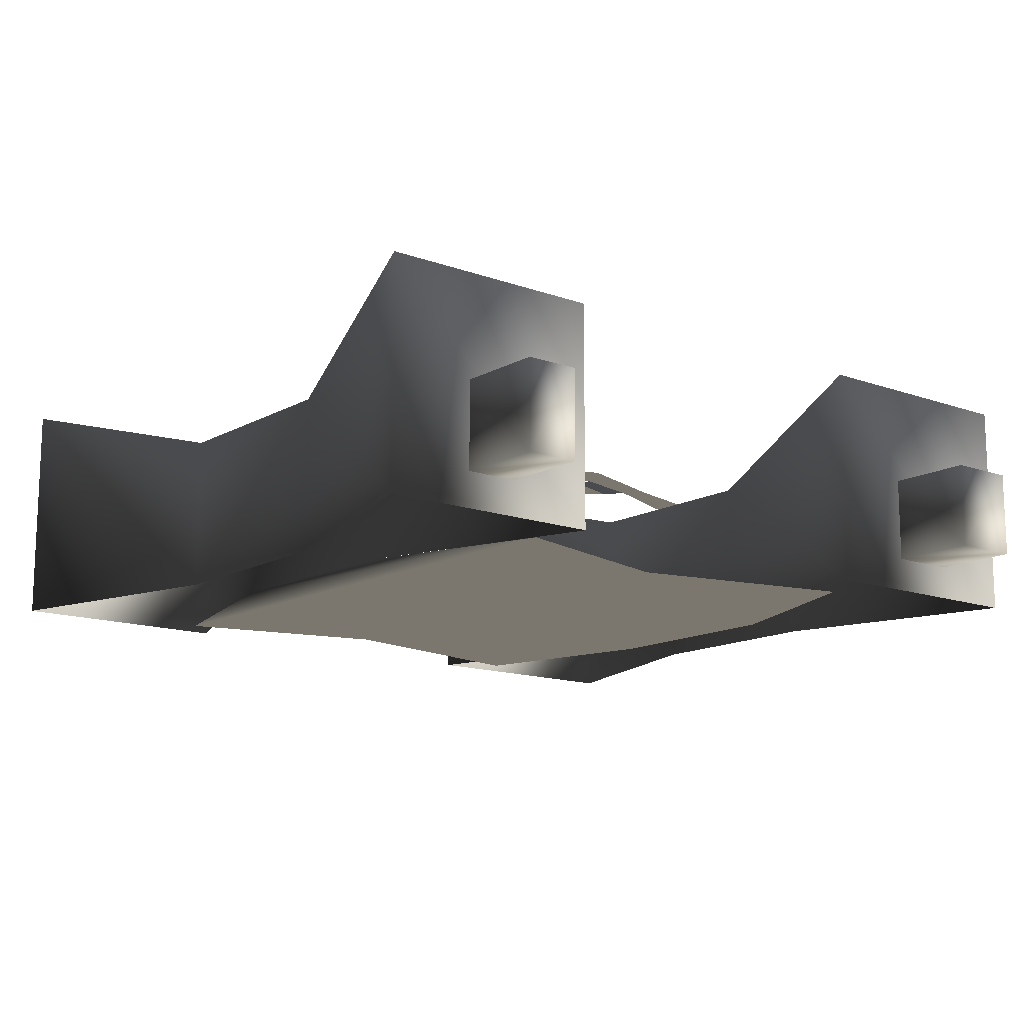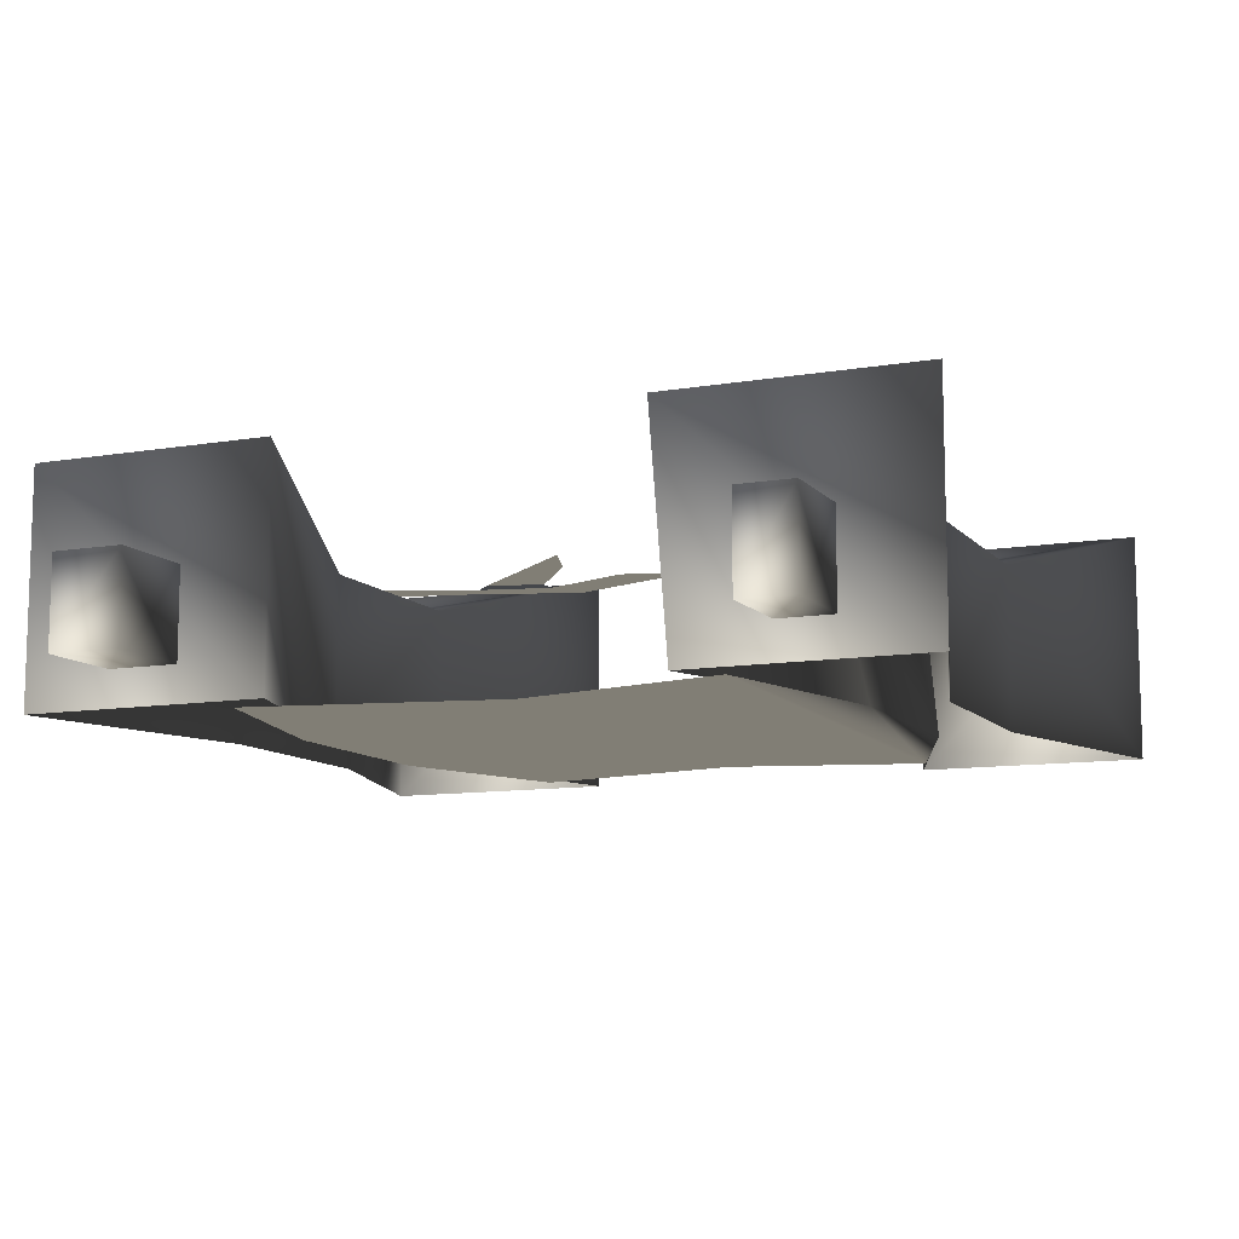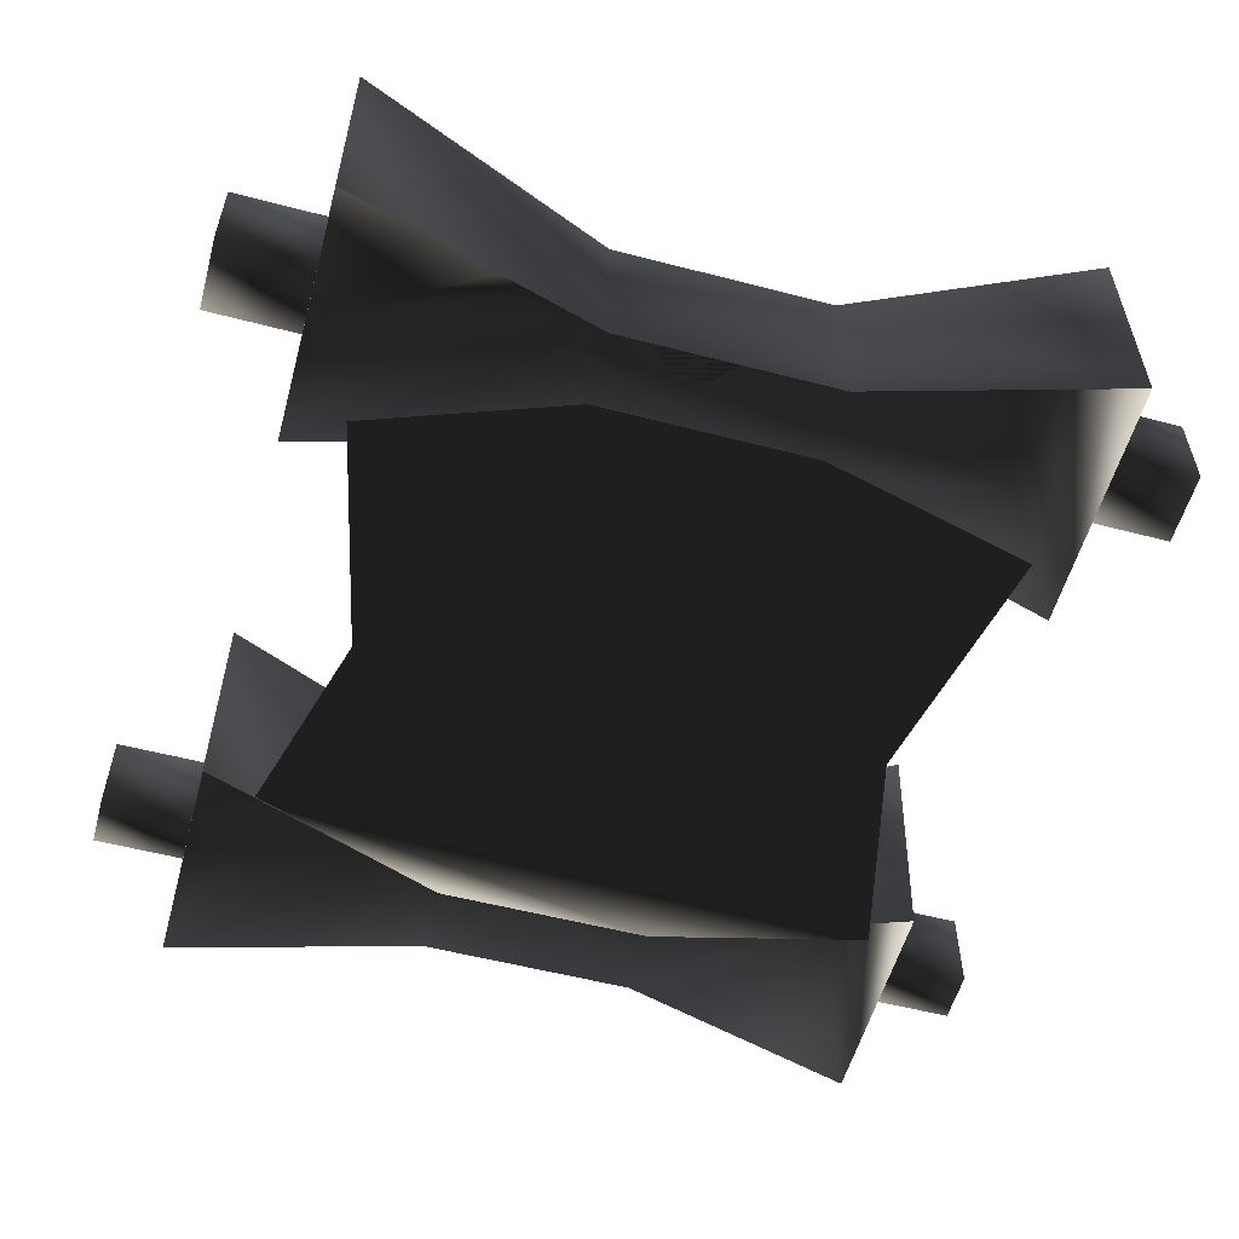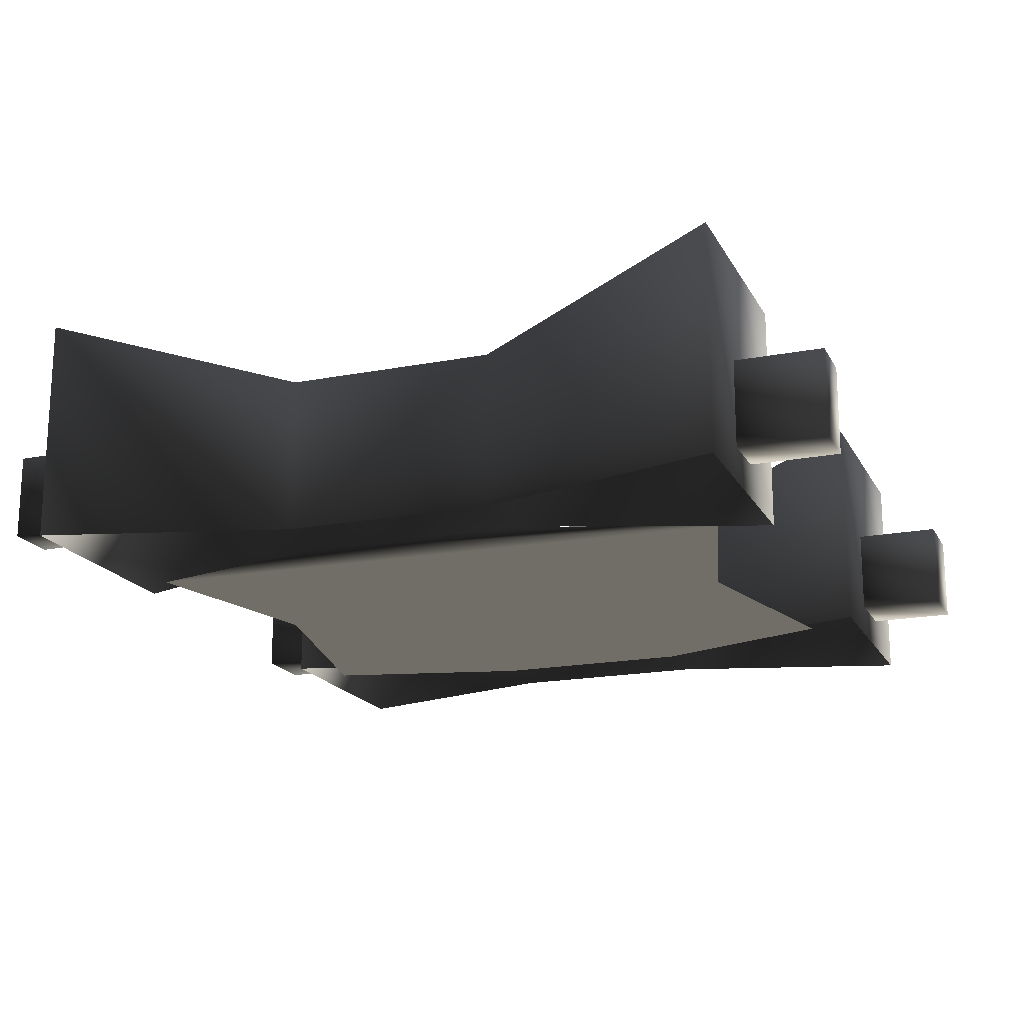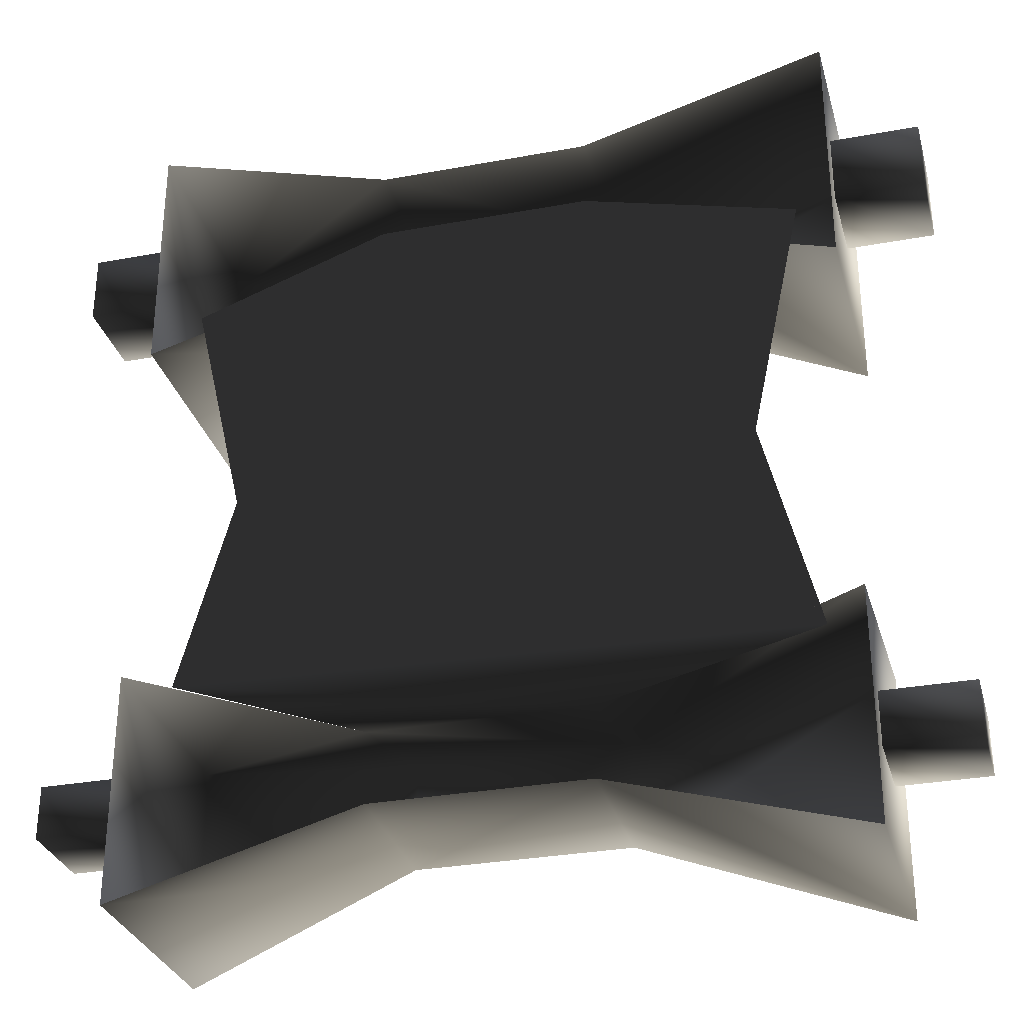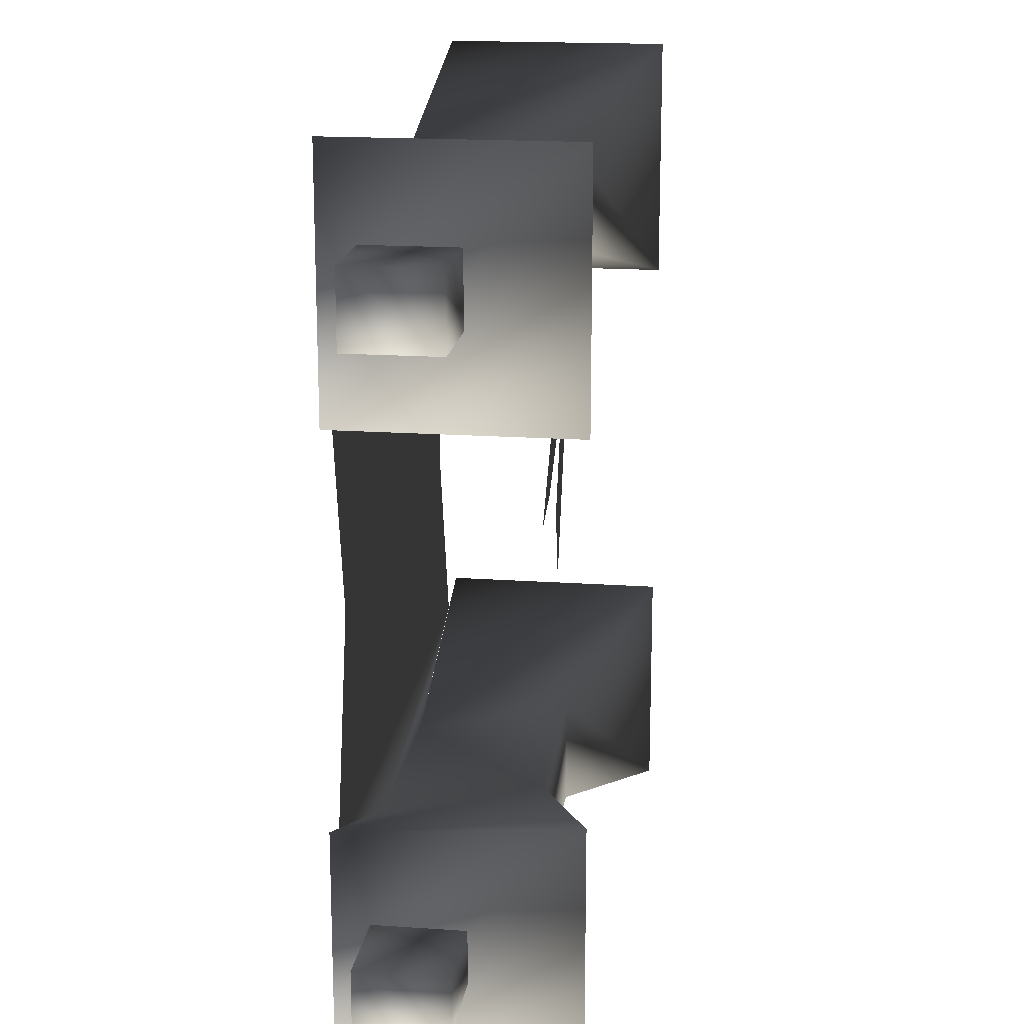
<metadata>
{"format":"obj","ext":"obj","renderer":"f3d","projection":"perspective","resolution":1024,"background":"white","views":[{"elev":-13.7,"azim":-128.9,"up":"+Y"},{"elev":-10.4,"azim":113.3,"up":"+Y"},{"elev":-55.7,"azim":-15.3,"up":"+Y"},{"elev":-18.2,"azim":-159.4,"up":"+Y"},{"elev":-30.8,"azim":14.9,"up":"+Z"},{"elev":17.3,"azim":97.9,"up":"+Z"}]}
</metadata>
<code>
o 2675
v 5 9 -12
v 5 0 -14
v 19 0 -9
v 19 13 -8
v 5 9 -18
v -7 9 -18
v -7 9 -12
v -7 0 -14
v -18 0 -10
v 17 0 -11
v 14 0 1
v -15 0 1
v 17 0 15
v -18 0 14
v -7 0 18
v 5 0 18
v 5 0 -18
v 19 13 -22
v 19 0 -22
v -21 13 -9
v -21 0 -9
v -21 13 -22
v -21 0 -22
v -7 0 -18
v 5 9 22
v 5 0 22
v 19 0 26
v 19 13 26
v 5 9 16
v -7 9 16
v -7 9 22
v -7 0 22
v 5 0 16
v 19 13 12
v 19 0 12
v -21 13 26
v -21 0 26
v -21 13 12
v -21 0 12
v -7 0 16
v -21 7 -14
v -21 7 -17
v -26 7 -17
v -26 7 -14
v -21 2 -14
v -26 2 -14
v -21 2 -17
v -26 2 -17
v -21 7 21
v -21 7 17
v -26 7 17
v -26 7 21
v -21 2 21
v -26 2 21
v -21 2 17
v -26 2 17
v 24 7 21
v 24 7 17
v 19 7 17
v 19 7 21
v 24 2 21
v 24 2 17
v 19 2 17
v 19 2 21
v 24 7 -14
v 24 7 -17
v 19 7 -17
v 19 7 -14
v 24 2 -14
v 24 2 -17
v 19 2 -17
v 19 2 -14
v -2 9 22
v 0 9 22
v 2 9 20
v 2 9 18
v 0 9 16
v -2 9 16
v -4 9 18
v -4 9 20
v -2 9 11
v -3 9 12
v -3 9 7
v -5 9 6
v -1 9 2
v -2 9 -2
v -2 9 7
v -1 9 10
v 5 9 3
v 2 9 4
f 1 2 3
f 1 3 4
f 1 4 5
f 1 5 6
f 1 6 7
f 1 7 8
f 1 8 2
f 2 8 9
f 2 9 10
f 10 9 11
f 11 9 12
f 11 12 13
f 13 12 14
f 13 14 15
f 13 15 16
f 17 5 18
f 17 18 19
f 19 18 4
f 19 4 3
f 5 4 18
f 20 21 8
f 20 8 7
f 20 7 22
f 20 22 21
f 21 22 23
f 23 22 6
f 23 6 24
f 24 6 17
f 17 6 5
f 22 7 6
f 25 26 27
f 25 27 28
f 25 28 29
f 25 29 30
f 25 30 31
f 25 31 32
f 25 32 26
f 33 29 34
f 33 34 35
f 35 34 28
f 35 28 27
f 29 28 34
f 36 37 32
f 36 32 31
f 36 31 38
f 36 38 37
f 37 38 39
f 39 38 30
f 39 30 40
f 40 30 33
f 33 30 29
f 38 31 30
f 41 42 43
f 41 43 44
f 41 44 45
f 45 44 46
f 45 46 47
f 47 46 48
f 47 48 42
f 42 48 43
f 43 48 44
f 44 48 46
f 49 50 51
f 49 51 52
f 49 52 53
f 53 52 54
f 53 54 55
f 55 54 56
f 55 56 50
f 50 56 51
f 51 56 52
f 52 56 54
f 57 58 59
f 57 59 60
f 57 60 61
f 57 61 58
f 58 61 62
f 58 62 63
f 58 63 59
f 62 61 64
f 62 64 63
f 61 60 64
f 65 66 67
f 65 67 68
f 65 68 69
f 65 69 66
f 66 69 70
f 66 70 71
f 66 71 67
f 70 69 72
f 70 72 71
f 69 68 72
f 73 74 75
f 73 75 76
f 73 76 77
f 73 77 78
f 73 78 79
f 73 79 80
f 78 77 81
f 78 81 82
f 82 81 83
f 82 83 84
f 84 83 85
f 84 85 86
f 83 87 88
f 83 88 81
f 88 89 90
f 88 90 87

</code>
